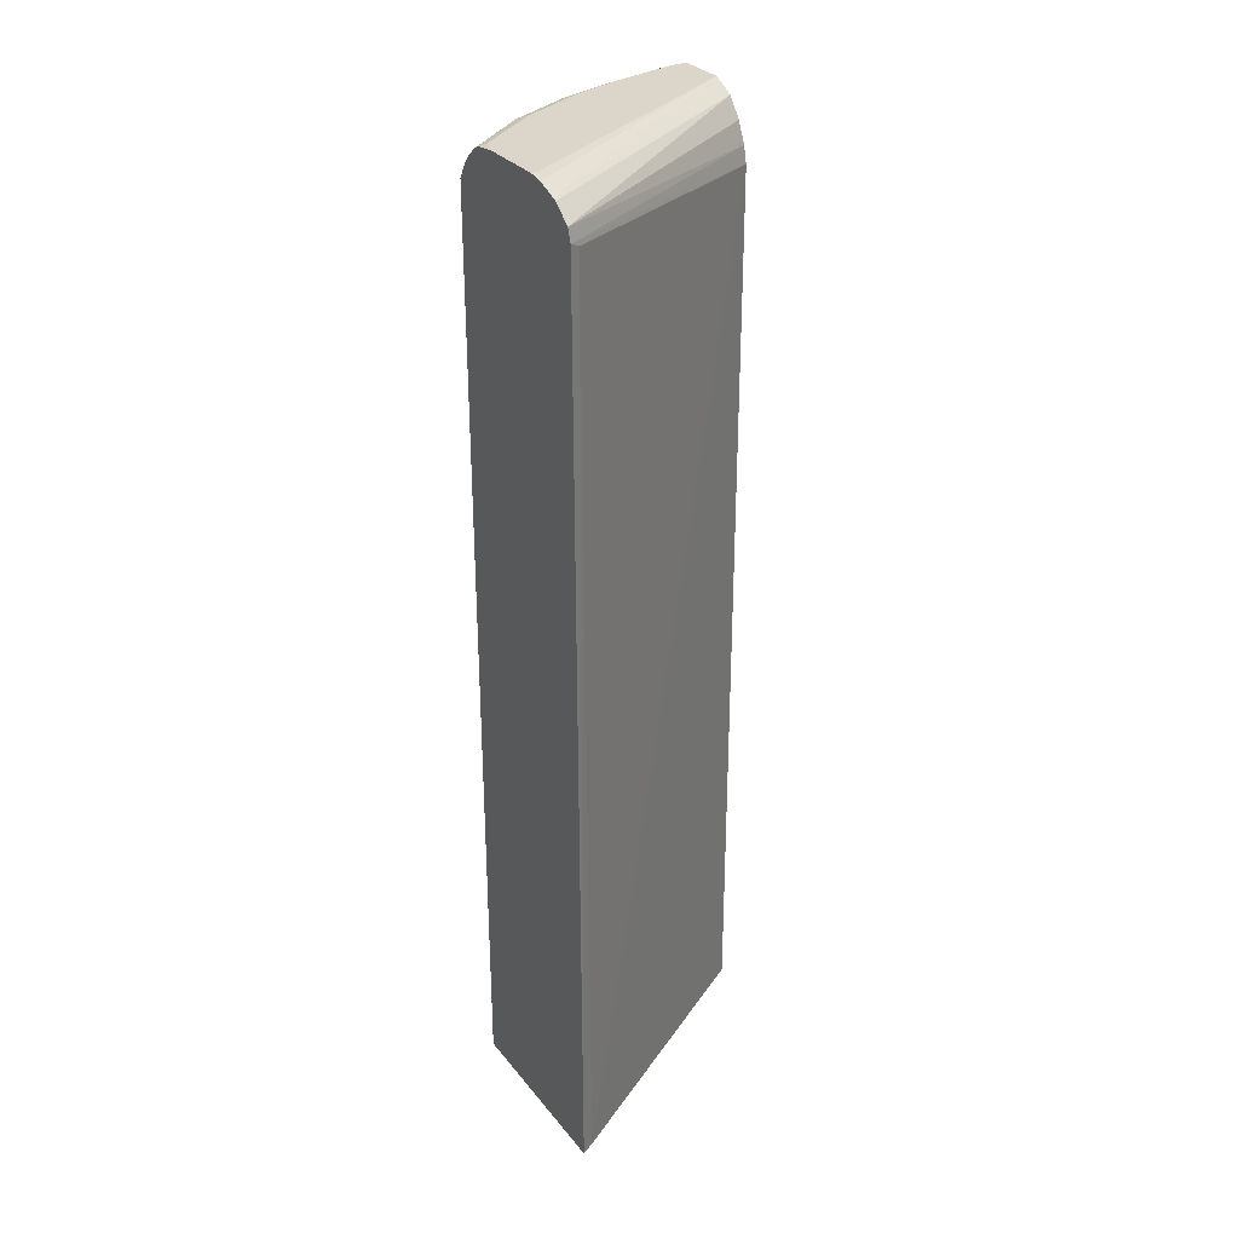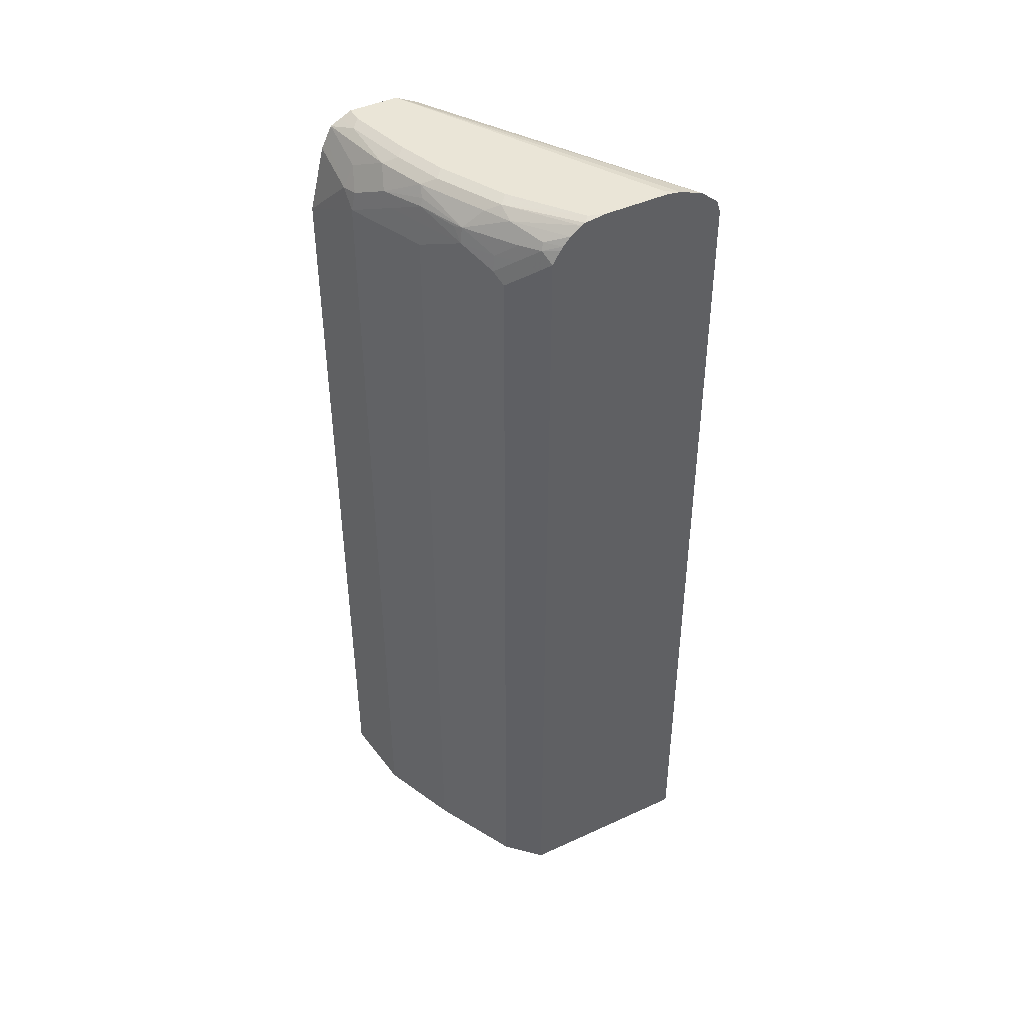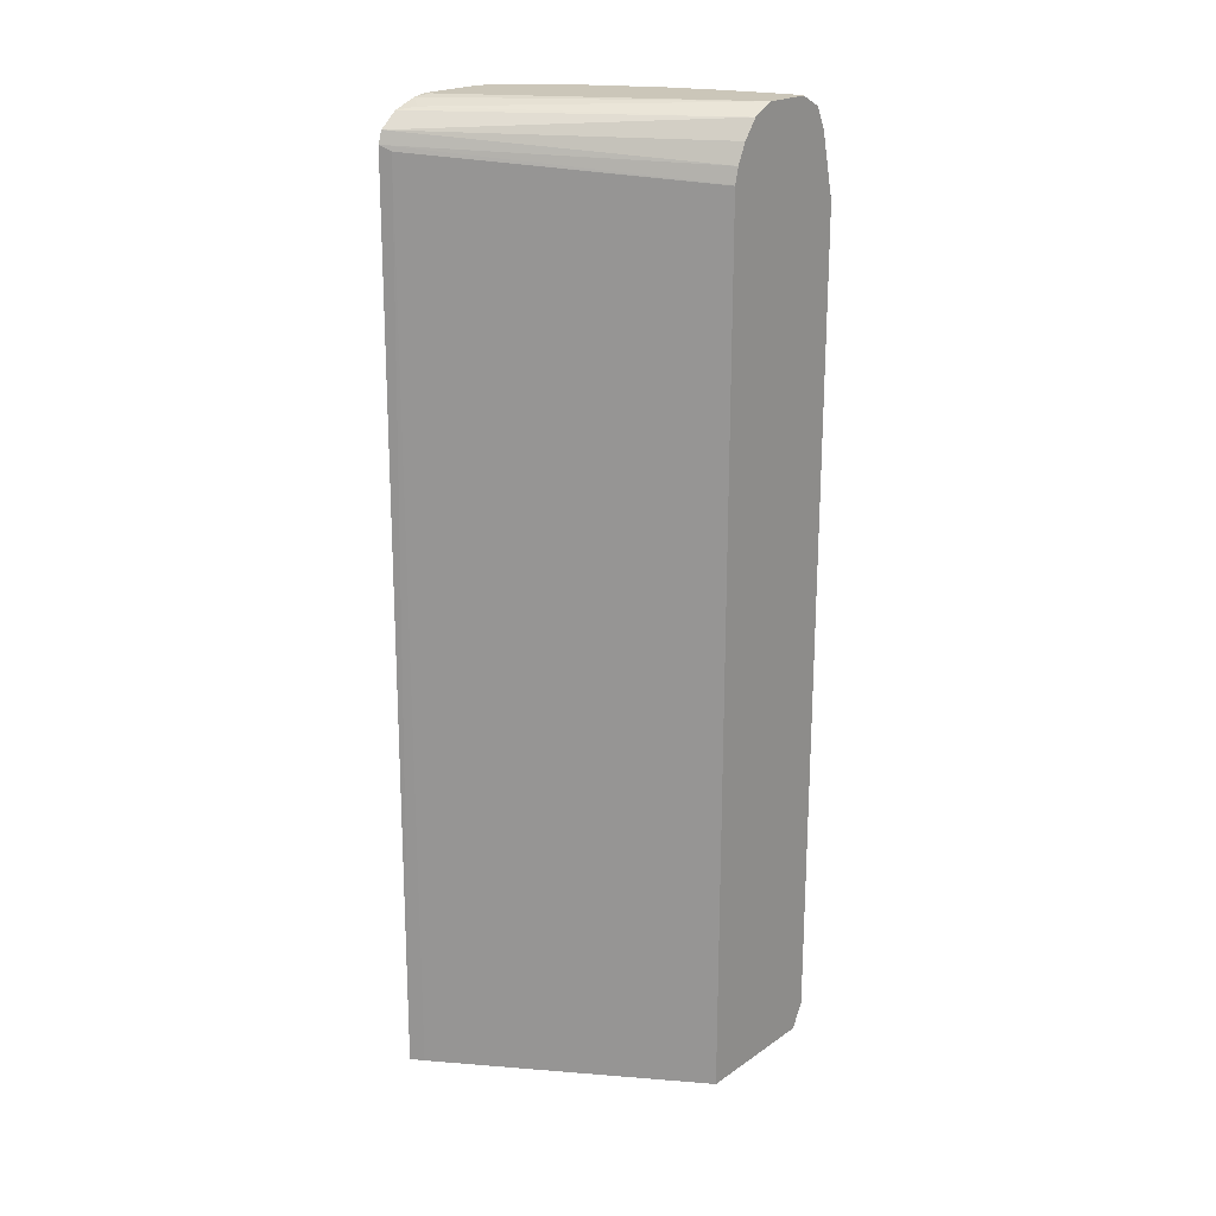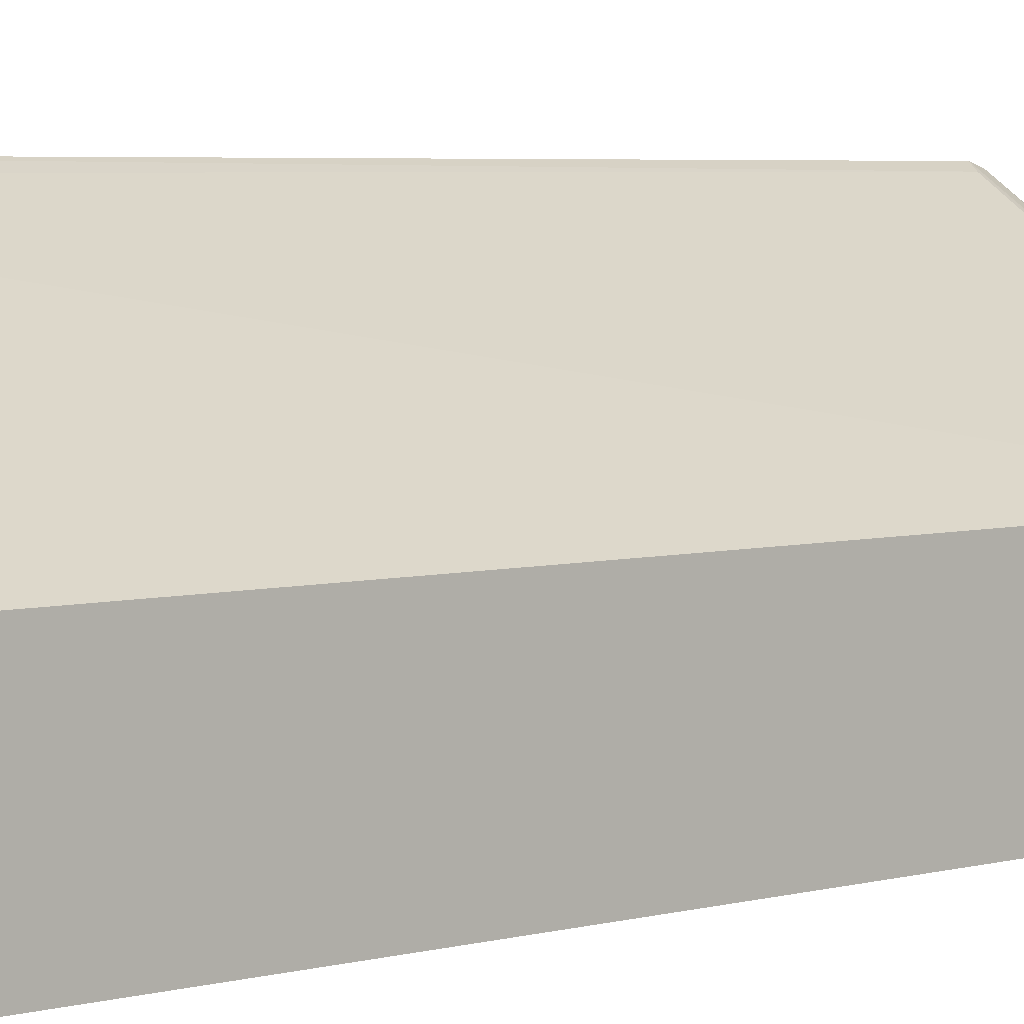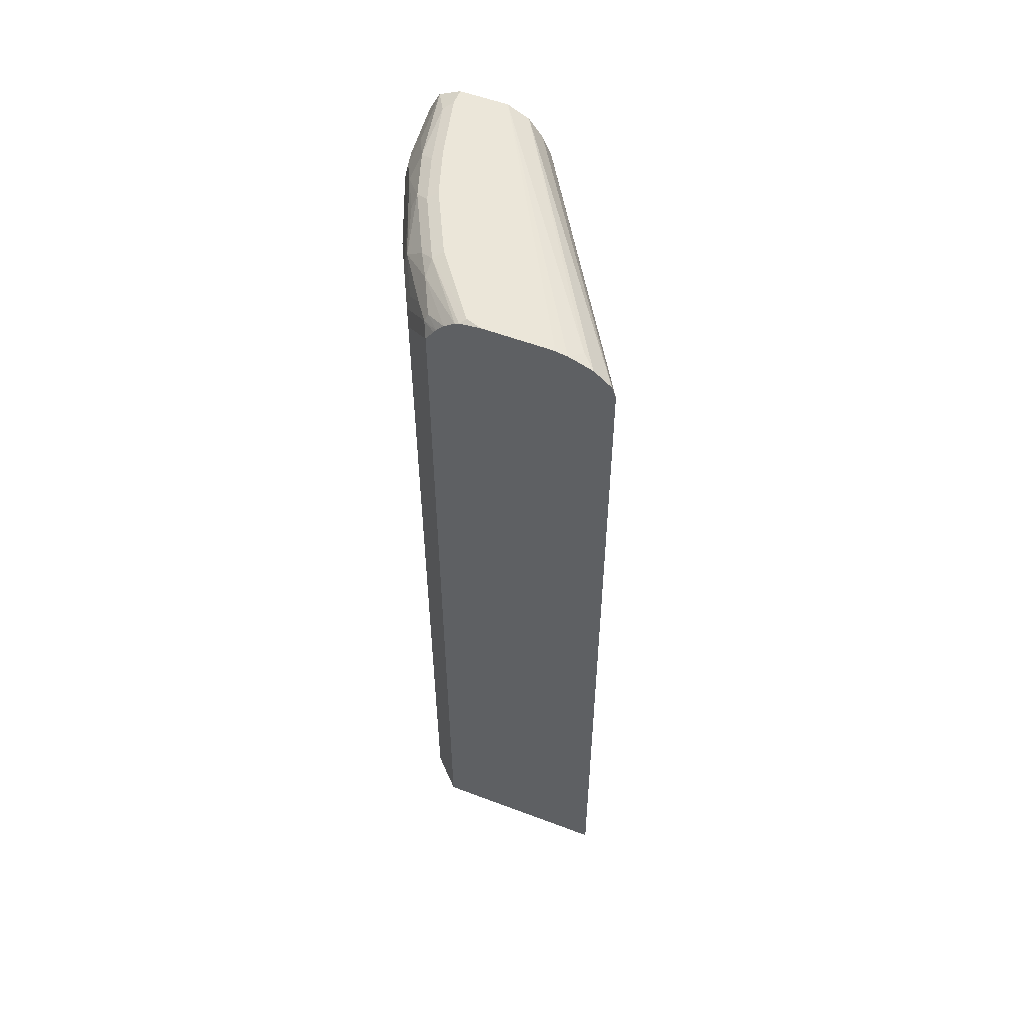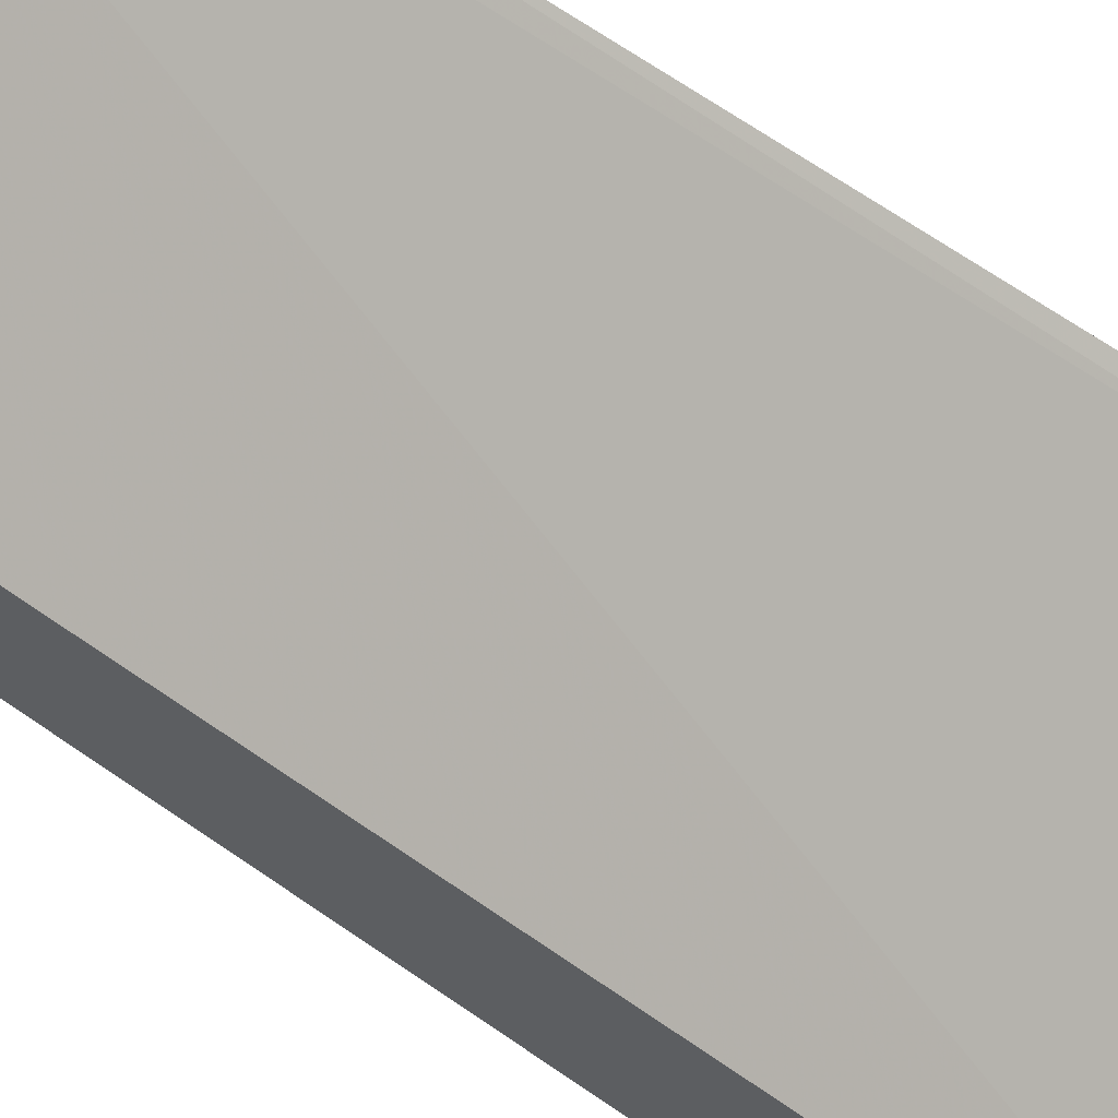
<metadata>
{"format":"obj","ext":"obj","renderer":"f3d","projection":"perspective","resolution":1024,"background":"white","views":[{"elev":30.0,"azim":-31.1,"up":"+Y"},{"elev":44.3,"azim":-118.2,"up":"+Y"},{"elev":20.9,"azim":39.7,"up":"+Y"},{"elev":4.5,"azim":47.6,"up":"+Z"},{"elev":55.8,"azim":-68.4,"up":"+Y"},{"elev":66.6,"azim":124.9,"up":"+Z"}]}
</metadata>
<code>
v -0.3569 -0.4478 -0.01823
v -0.3569 -0.4478 -0.2167
v -0.3425 -0.4478 -0.02637
v -0.3454 0.5327 -0.0293
v -0.3569 0.5385 -0.02354
v -0.3395 -0.4478 -0.2342
v -0.3569 0.5388 -0.2167
v -0.07045 -0.4478 -0.1932
v -0.07045 0.5093 -0.1932
v -0.07045 0.5101 -0.1933
v -0.07045 0.5267 -0.1975
v -0.3569 0.5388 -0.02363
v -0.322 -0.4478 -0.2517
v -0.3395 0.521 -0.2342
v -0.3569 0.5529 -0.2079
v -0.3454 0.5502 -0.2225
v -0.07045 -0.4478 -0.3365
v -0.07045 0.5479 -0.2072
v -0.3569 0.5516 -0.02793
v -0.2722 -0.4478 -0.2766
v -0.322 0.5035 -0.2517
v -0.3569 0.5568 -0.2051
v -0.3249 0.5488 -0.2371
v -0.3073 0.5312 -0.2547
v -0.3278 0.5327 -0.24
v -0.3425 0.5576 -0.2195
v -0.3073 0.5664 -0.2371
v -0.1405 -0.4478 -0.3337
v -0.07045 -0.4217 -0.3509
v -0.07045 0.5678 -0.2225
v -0.3569 0.5676 -0.04705
v -0.2517 -0.4478 -0.2869
v -0.2517 0.5035 -0.2869
v -0.3103 0.5151 -0.2576
v -0.3569 0.5659 -0.1971
v -0.2722 0.5488 -0.2722
v -0.2752 0.5327 -0.2751
v -0.3569 0.5747 -0.1854
v -0.2898 0.5752 -0.2371
v -0.281 0.5678 -0.2517
v -0.2283 -0.4478 -0.2986
v -0.1405 0.5093 -0.3337
v -0.07045 0.474 -0.3509
v -0.07045 0.5796 -0.2459
v -0.3425 0.5707 -0.06148
v -0.3569 0.5772 -0.07265
v -0.2634 0.5269 -0.281
v -0.2283 0.5093 -0.2986
v -0.2225 0.5502 -0.2927
v -0.2634 0.5466 -0.2766
v -0.2108 0.5678 -0.2869
v -0.2195 0.5576 -0.2898
v -0.1873 0.5327 -0.3103
v -0.2108 0.5444 -0.2986
v -0.3569 0.5767 -0.1813
v -0.3513 0.5796 -0.1757
v -0.281 0.5796 -0.2283
v -0.2546 0.5752 -0.2547
v -0.1756 0.5466 -0.3117
v -0.1405 0.529 -0.3293
v -0.123 0.5269 -0.3337
v -0.07045 0.5443 -0.3337
v -0.07045 0.5796 -0.2986
v -0.3513 0.5796 -0.08782
v -0.3569 0.5796 -0.08782
v -0.1844 0.5488 -0.3073
v -0.2195 0.5752 -0.2722
v -0.1581 0.5678 -0.3044
v -0.3569 0.5796 -0.1581
v -0.2108 0.5796 -0.2634
v -0.123 0.5502 -0.322
v -0.07045 0.5676 -0.322
v -0.07045 0.5561 -0.3278
v -0.08784 0.5796 -0.2986
v -0.07045 0.5737 -0.3103
v -0.09662 0.5752 -0.3073
v -0.1669 0.5752 -0.2898
v -0.1581 0.5796 -0.281
v -0.07045 0.5677 -0.322
f 40 58 51
f 39 56 57
f 39 57 58
f 38 55 39
f 39 58 40
f 39 55 56
f 42 48 47
f 43 61 62
f 42 53 59
f 42 59 60
f 42 60 61
f 42 61 43
f 44 63 74
f 37 54 53
f 44 74 78
f 42 47 53
f 37 49 54
f 28 43 29
f 37 53 47
f 44 78 70
f 28 41 48
f 28 48 42
f 28 42 43
f 30 44 45
f 30 45 31
f 31 45 46
f 37 50 49
f 32 33 48
f 33 37 47
f 33 47 48
f 36 49 50
f 36 50 37
f 36 40 51
f 36 51 52
f 36 52 49
f 33 34 37
f 44 70 57
f 68 77 76
f 44 56 69
f 60 71 61
f 61 71 72
f 61 72 73
f 61 73 62
f 63 75 76
f 63 76 74
f 67 70 78
f 67 78 77
f 27 40 36
f 68 76 79
f 68 79 72
f 68 72 71
f 74 76 78
f 75 79 76
f 76 77 78
f 59 71 60
f 59 68 71
f 57 67 58
f 57 70 67
f 44 69 65
f 44 65 64
f 44 64 46
f 44 46 45
f 46 64 65
f 49 66 59
f 49 59 54
f 44 57 56
f 49 52 66
f 51 67 77
f 51 77 68
f 51 68 59
f 51 59 66
f 51 66 52
f 53 54 59
f 55 69 56
f 51 58 67
f 27 39 40
f 32 48 41
f 27 35 38
f 1 35 22
f 1 22 15
f 1 15 7
f 1 7 2
f 2 7 14
f 2 14 6
f 3 8 9
f 1 38 35
f 3 9 4
f 4 10 5
f 5 10 11
f 5 11 12
f 6 14 21
f 6 21 13
f 7 15 16
f 7 16 14
f 4 9 10
f 8 17 29
f 1 69 55
f 1 46 65
f 27 38 39
f 1 2 6
f 1 6 13
f 1 13 20
f 1 20 32
f 1 32 41
f 1 41 28
f 1 65 69
f 1 28 17
f 1 8 3
f 1 3 4
f 1 4 5
f 1 5 12
f 1 12 19
f 1 19 31
f 1 31 46
f 1 17 8
f 8 29 43
f 1 55 38
f 8 62 73
f 16 26 27
f 16 27 23
f 17 28 29
f 18 30 19
f 19 30 31
f 20 21 33
f 21 25 34
f 16 22 26
f 21 34 33
f 23 27 36
f 23 36 24
f 24 36 37
f 24 37 34
f 24 34 25
f 8 43 62
f 26 35 27
f 22 35 26
f 16 24 25
f 20 33 32
f 16 23 24
f 8 73 72
f 8 72 79
f 8 79 75
f 8 75 63
f 8 63 44
f 8 44 30
f 8 18 11
f 8 11 10
f 8 30 18
f 11 18 19
f 11 19 12
f 13 21 20
f 14 16 25
f 14 25 21
f 15 22 16
f 8 10 9

</code>
